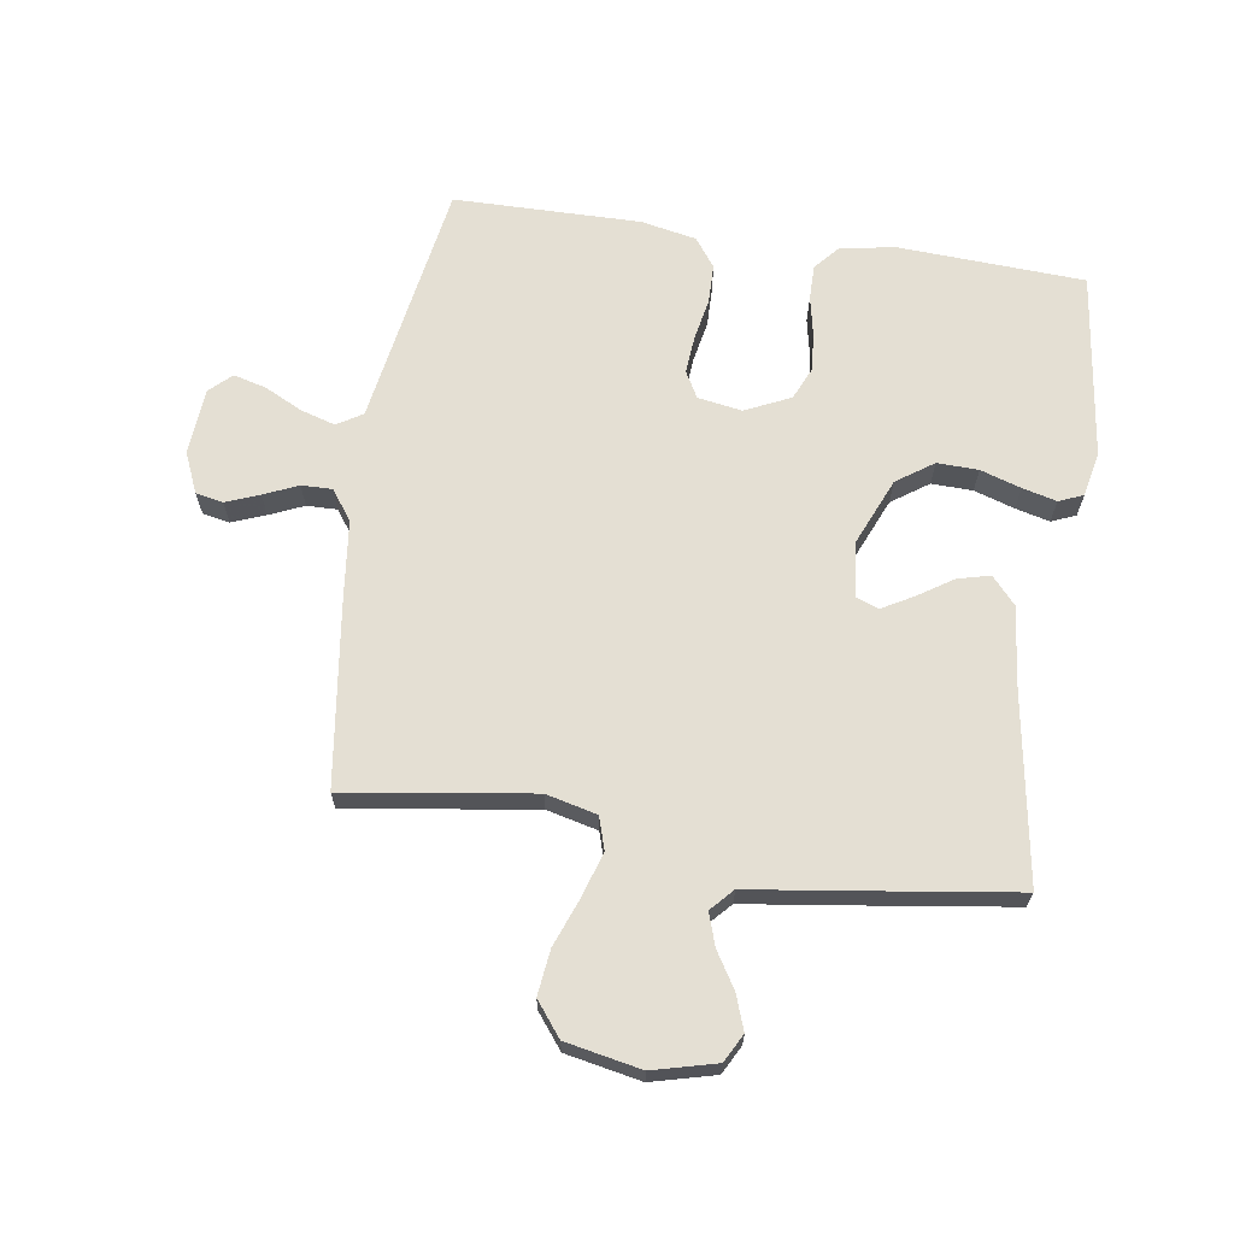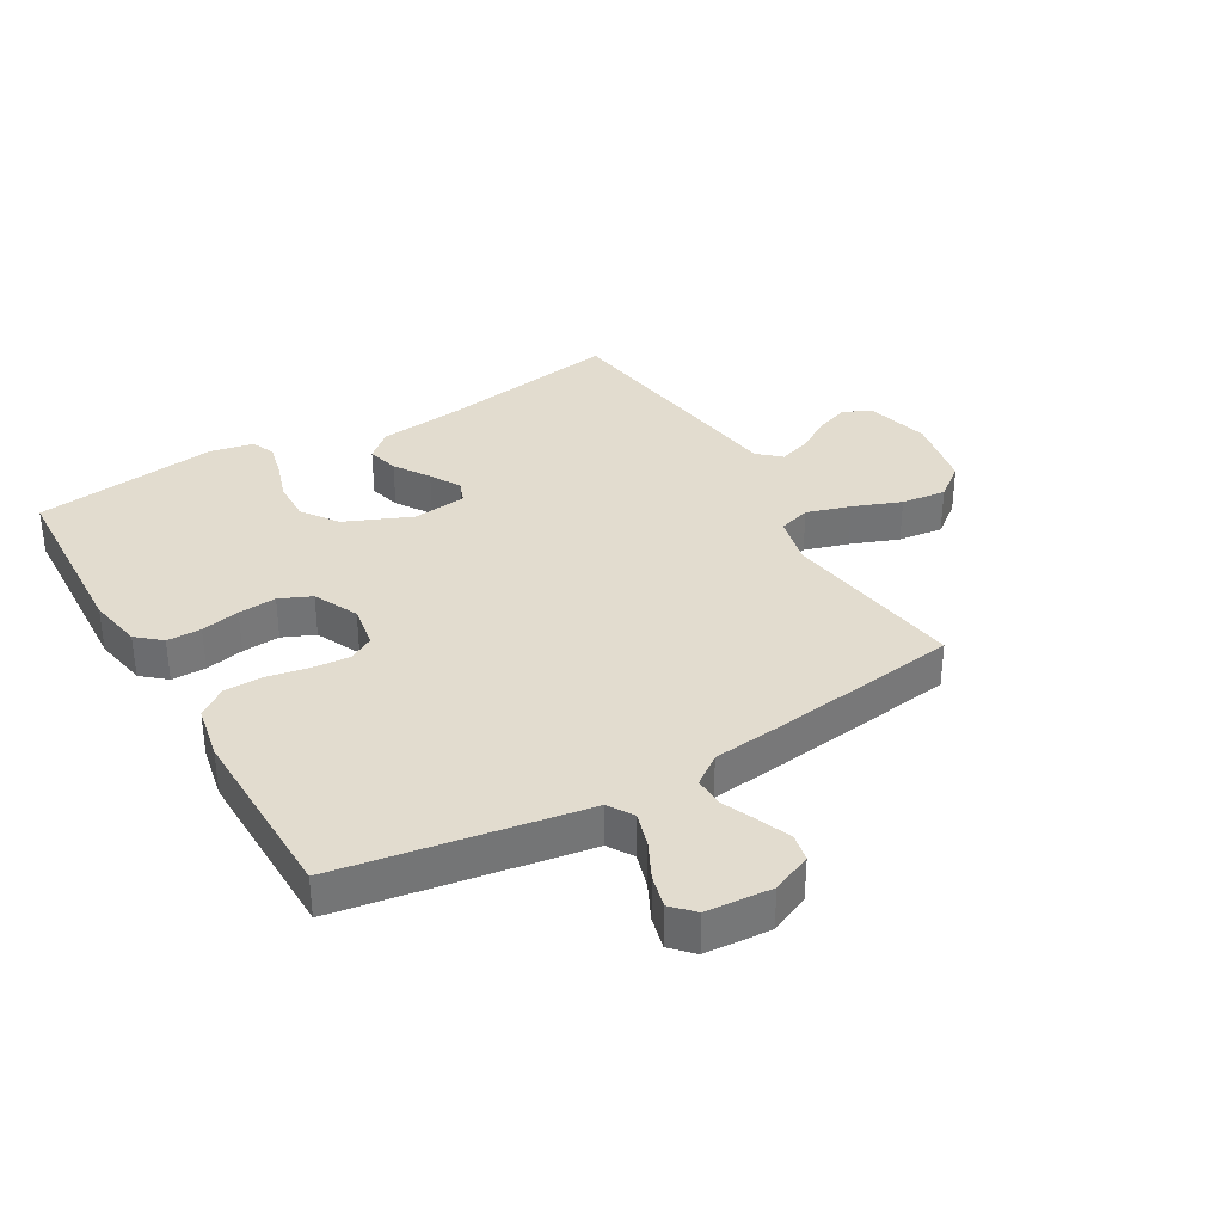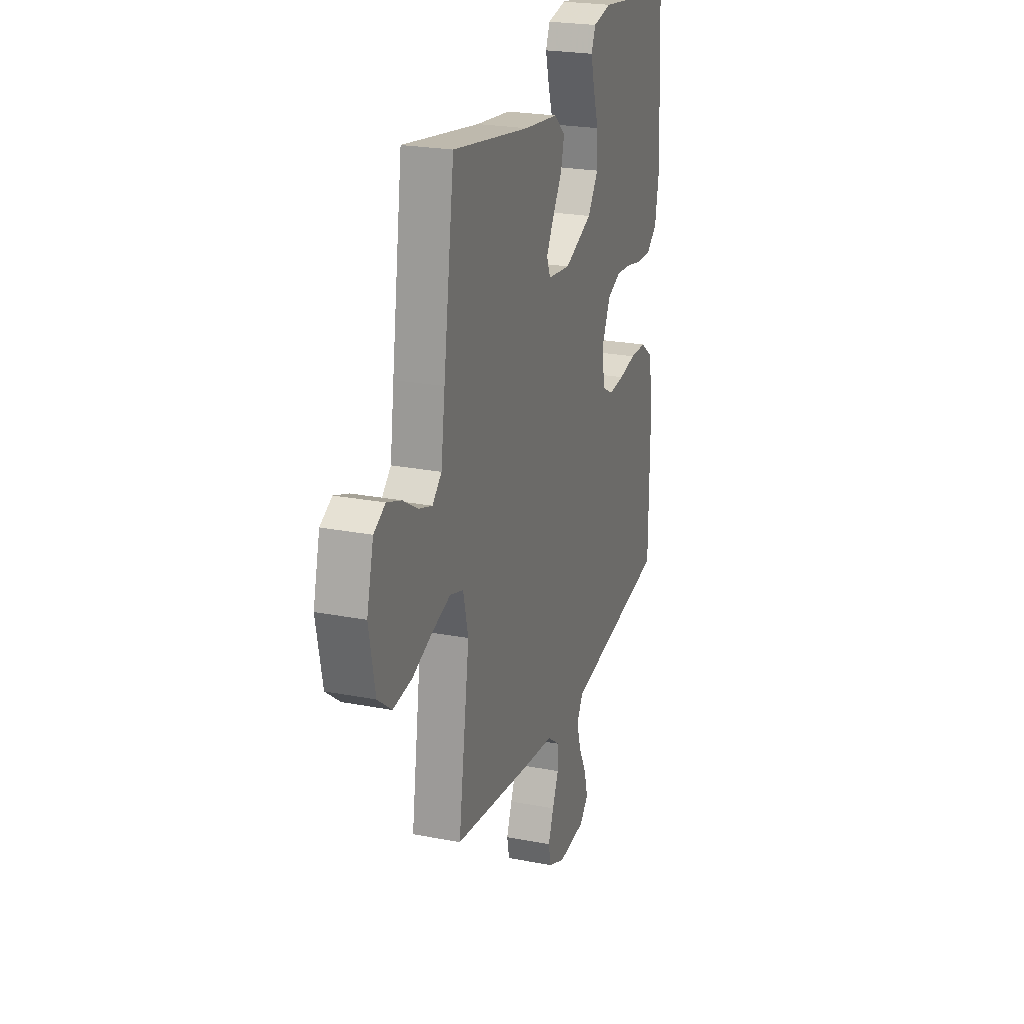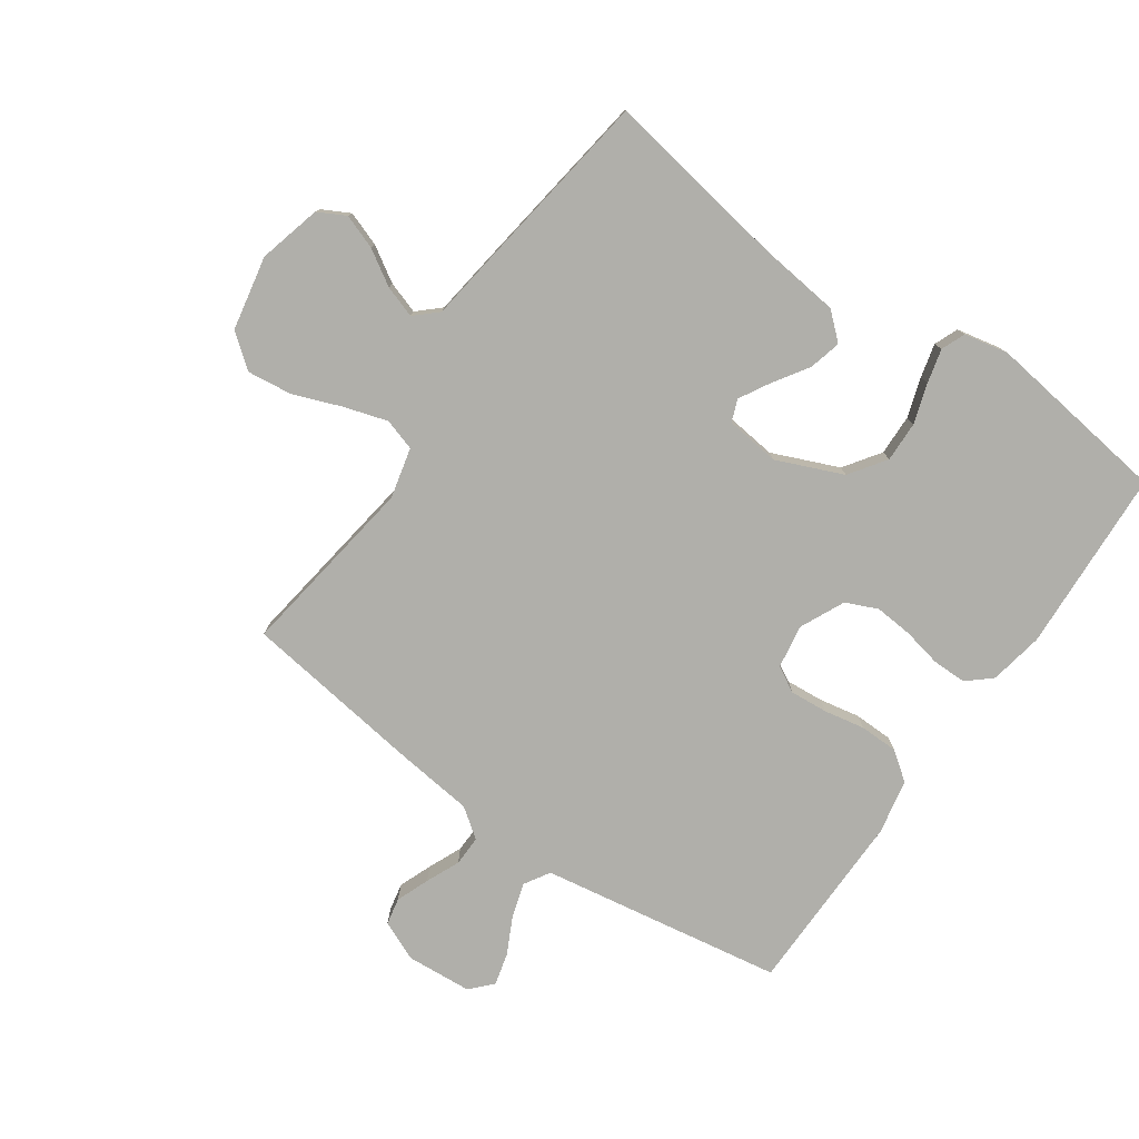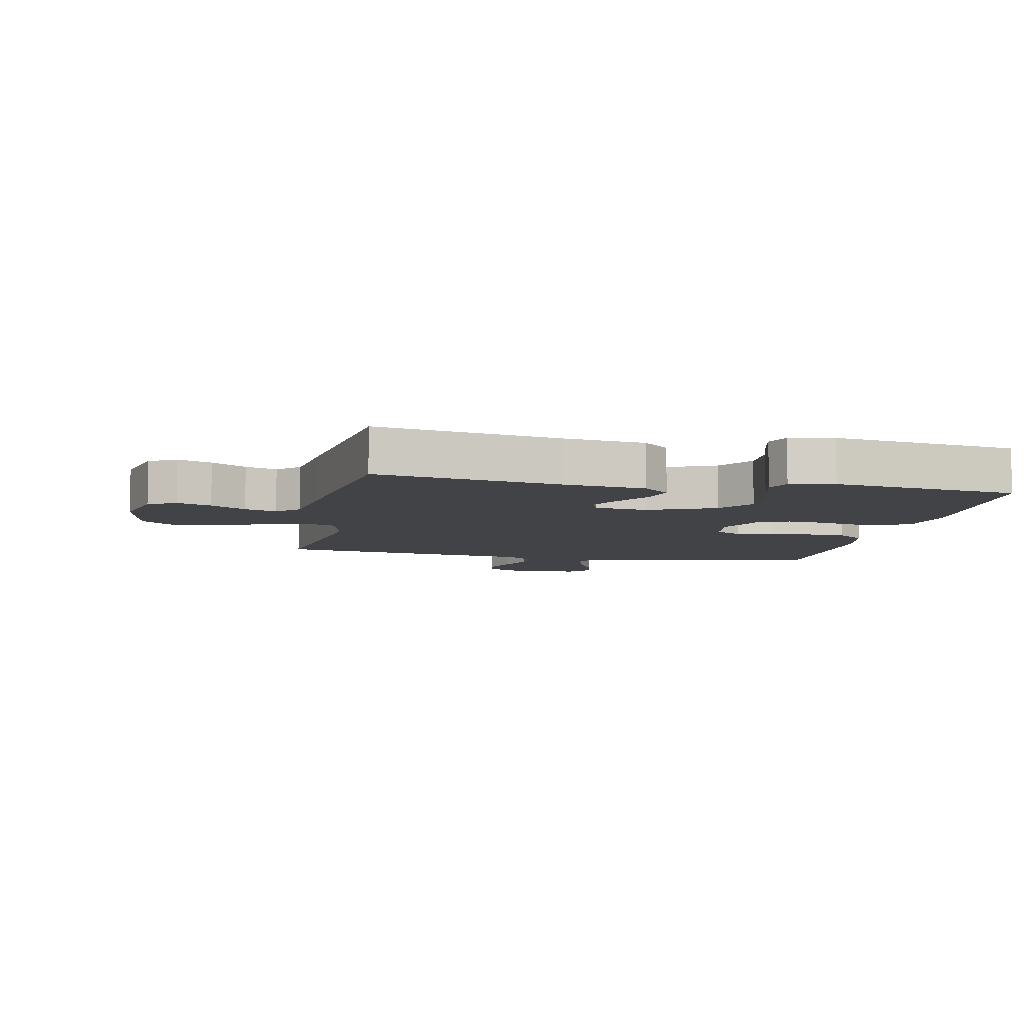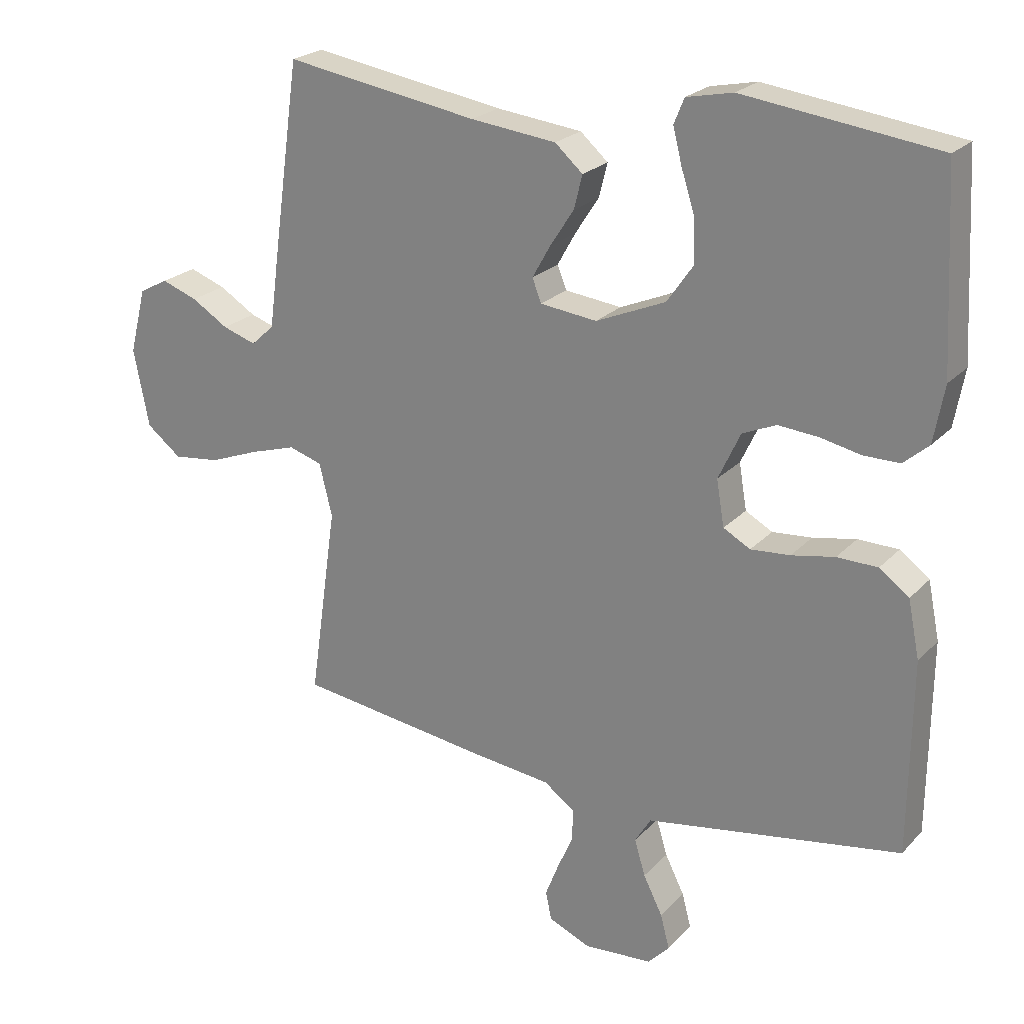
<metadata>
{"format":"obj","ext":"obj","renderer":"f3d","projection":"perspective","resolution":1024,"background":"white","views":[{"elev":66.6,"azim":-81.5,"up":"+Y"},{"elev":34.6,"azim":149.6,"up":"+Y"},{"elev":23.5,"azim":-71.9,"up":"+Z"},{"elev":-78.0,"azim":-35.0,"up":"+Y"},{"elev":-7.4,"azim":-11.6,"up":"+Y"},{"elev":23.1,"azim":31.1,"up":"+Z"}]}
</metadata>
<code>
v 0.5 0.07 -0.5
v 0.2 0.07 -0.55
v 0.104 0.07 -0.566
v 0.079 0.07 -0.607
v 0.096 0.07 -0.663
v 0.126 0.07 -0.723
v 0.14 0.07 -0.776
v 0.107 0.07 -0.811
v 0 0.07 -0.819
v -0.065 0.07 -0.791
v -0.074 0.07 -0.747
v -0.053 0.07 -0.693
v -0.029 0.07 -0.638
v -0.028 0.07 -0.589
v -0.076 0.07 -0.554
v -0.2 0.07 -0.54
v -0.5 0.07 -0.5
v -0.457 0.07 -0.2
v -0.477 0.07 -0.118
v -0.529 0.07 -0.102
v -0.6 0.07 -0.124
v -0.678 0.07 -0.154
v -0.751 0.07 -0.163
v -0.805 0.07 -0.121
v -0.829 0.07 0
v -0.803 0.07 0.102
v -0.758 0.07 0.126
v -0.702 0.07 0.106
v -0.645 0.07 0.071
v -0.593 0.07 0.054
v -0.557 0.07 0.087
v -0.542 0.07 0.2
v -0.5 0.07 0.5
v -0.2 0.07 0.452
v -0.067 0.07 0.437
v -0.024 0.07 0.399
v -0.037 0.07 0.347
v -0.074 0.07 0.29
v -0.102 0.07 0.24
v -0.088 0.07 0.204
v 0 0.07 0.194
v 0.108 0.07 0.24
v 0.149 0.07 0.299
v 0.147 0.07 0.365
v 0.126 0.07 0.43
v 0.112 0.07 0.485
v 0.128 0.07 0.524
v 0.2 0.07 0.539
v 0.5 0.07 0.5
v 0.516 0.07 0.2
v 0.5 0.07 0.112
v 0.461 0.07 0.078
v 0.405 0.07 0.078
v 0.342 0.07 0.091
v 0.28 0.07 0.096
v 0.228 0.07 0.073
v 0.194 0.07 0
v 0.206 0.07 -0.071
v 0.248 0.07 -0.094
v 0.309 0.07 -0.089
v 0.376 0.07 -0.076
v 0.439 0.07 -0.077
v 0.485 0.07 -0.111
v 0.503 0.07 -0.2
v 0.5 0 -0.5
v 0.2 0 -0.55
v 0.104 0 -0.566
v 0.079 0 -0.607
v 0.096 0 -0.663
v 0.126 0 -0.723
v 0.14 0 -0.776
v 0.107 0 -0.811
v 0 0 -0.819
v -0.065 0 -0.791
v -0.074 0 -0.747
v -0.053 0 -0.693
v -0.029 0 -0.638
v -0.028 0 -0.589
v -0.076 0 -0.554
v -0.2 0 -0.54
v -0.5 0 -0.5
v -0.457 0 -0.2
v -0.477 0 -0.118
v -0.529 0 -0.102
v -0.6 0 -0.124
v -0.678 0 -0.154
v -0.751 0 -0.163
v -0.805 0 -0.121
v -0.829 0 0
v -0.803 0 0.102
v -0.758 0 0.126
v -0.702 0 0.106
v -0.645 0 0.071
v -0.593 0 0.054
v -0.557 0 0.087
v -0.542 0 0.2
v -0.5 0 0.5
v -0.2 0 0.452
v -0.067 0 0.437
v -0.024 0 0.399
v -0.037 0 0.347
v -0.074 0 0.29
v -0.102 0 0.24
v -0.088 0 0.204
v 0 0 0.194
v 0.108 0 0.24
v 0.149 0 0.299
v 0.147 0 0.365
v 0.126 0 0.43
v 0.112 0 0.485
v 0.128 0 0.524
v 0.2 0 0.539
v 0.5 0 0.5
v 0.516 0 0.2
v 0.5 0 0.112
v 0.461 0 0.078
v 0.405 0 0.078
v 0.342 0 0.091
v 0.28 0 0.096
v 0.228 0 0.073
v 0.194 0 0
v 0.206 0 -0.071
v 0.248 0 -0.094
v 0.309 0 -0.089
v 0.376 0 -0.076
v 0.439 0 -0.077
v 0.485 0 -0.111
v 0.503 0 -0.2
f 1 2 3
f 64 1 3
f 63 64 3
f 62 63 3
f 61 62 3
f 60 61 3
f 59 60 3 4
f 58 59 4
f 57 58 4
f 52 53 54
f 51 52 54
f 50 51 54
f 49 50 54
f 48 49 54
f 47 48 54
f 46 47 54
f 45 46 54
f 44 45 54
f 43 44 54 55
f 42 43 55 56
f 36 37 38
f 35 36 38
f 34 35 38
f 34 38 39
f 33 34 39
f 32 33 39
f 31 32 39
f 30 31 39 40
f 27 28 29
f 26 27 29
f 25 26 29
f 24 25 29
f 23 24 29
f 22 23 29
f 21 22 29
f 20 21 29 30
f 30 40 41
f 20 30 41
f 19 20 41
f 15 16 17 18
f 19 41 42
f 18 19 42
f 15 18 42
f 14 15 42
f 11 12 13
f 10 11 13
f 9 10 13
f 8 9 13
f 7 8 13
f 6 7 13
f 5 6 13
f 42 56 57
f 42 57 4
f 14 42 4
f 4 5 13 14
f 67 66 65
f 67 65 128
f 67 128 127
f 67 127 126
f 67 126 125
f 67 125 124
f 68 67 124 123
f 68 123 122
f 68 122 121
f 118 117 116
f 118 116 115
f 118 115 114
f 118 114 113
f 118 113 112
f 118 112 111
f 118 111 110
f 118 110 109
f 118 109 108
f 119 118 108 107
f 120 119 107 106
f 102 101 100
f 102 100 99
f 102 99 98
f 103 102 98
f 103 98 97
f 103 97 96
f 103 96 95
f 104 103 95 94
f 93 92 91
f 93 91 90
f 93 90 89
f 93 89 88
f 93 88 87
f 93 87 86
f 93 86 85
f 94 93 85 84
f 105 104 94
f 105 94 84
f 105 84 83
f 82 81 80 79
f 106 105 83
f 106 83 82
f 106 82 79
f 106 79 78
f 77 76 75
f 77 75 74
f 77 74 73
f 77 73 72
f 77 72 71
f 77 71 70
f 77 70 69
f 121 120 106
f 68 121 106
f 68 106 78
f 78 77 69 68
f 1 65 66 2
f 2 66 67 3
f 3 67 68 4
f 4 68 69 5
f 5 69 70 6
f 6 70 71 7
f 7 71 72 8
f 8 72 73 9
f 9 73 74 10
f 10 74 75 11
f 11 75 76 12
f 12 76 77 13
f 13 77 78 14
f 14 78 79 15
f 15 79 80 16
f 16 80 81 17
f 17 81 82 18
f 18 82 83 19
f 19 83 84 20
f 20 84 85 21
f 21 85 86 22
f 22 86 87 23
f 23 87 88 24
f 24 88 89 25
f 25 89 90 26
f 26 90 91 27
f 27 91 92 28
f 28 92 93 29
f 29 93 94 30
f 30 94 95 31
f 31 95 96 32
f 32 96 97 33
f 33 97 98 34
f 34 98 99 35
f 35 99 100 36
f 36 100 101 37
f 37 101 102 38
f 38 102 103 39
f 39 103 104 40
f 40 104 105 41
f 41 105 106 42
f 42 106 107 43
f 43 107 108 44
f 44 108 109 45
f 45 109 110 46
f 46 110 111 47
f 47 111 112 48
f 48 112 113 49
f 49 113 114 50
f 50 114 115 51
f 51 115 116 52
f 52 116 117 53
f 53 117 118 54
f 54 118 119 55
f 55 119 120 56
f 56 120 121 57
f 57 121 122 58
f 58 122 123 59
f 59 123 124 60
f 60 124 125 61
f 61 125 126 62
f 62 126 127 63
f 63 127 128 64
f 64 128 65 1

</code>
